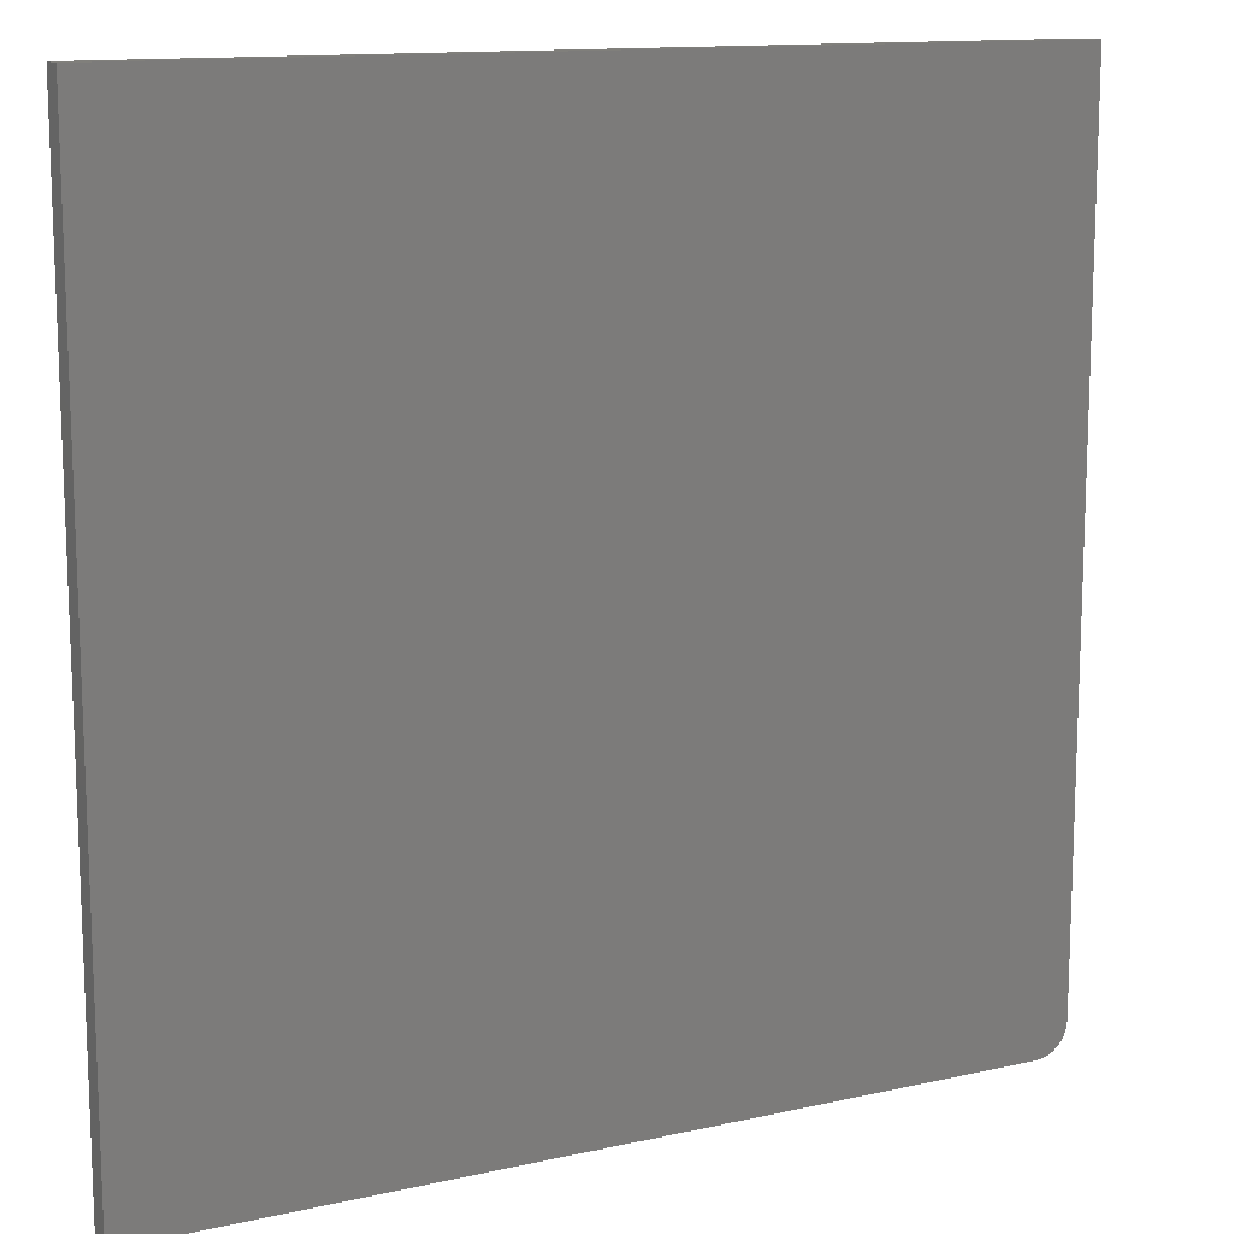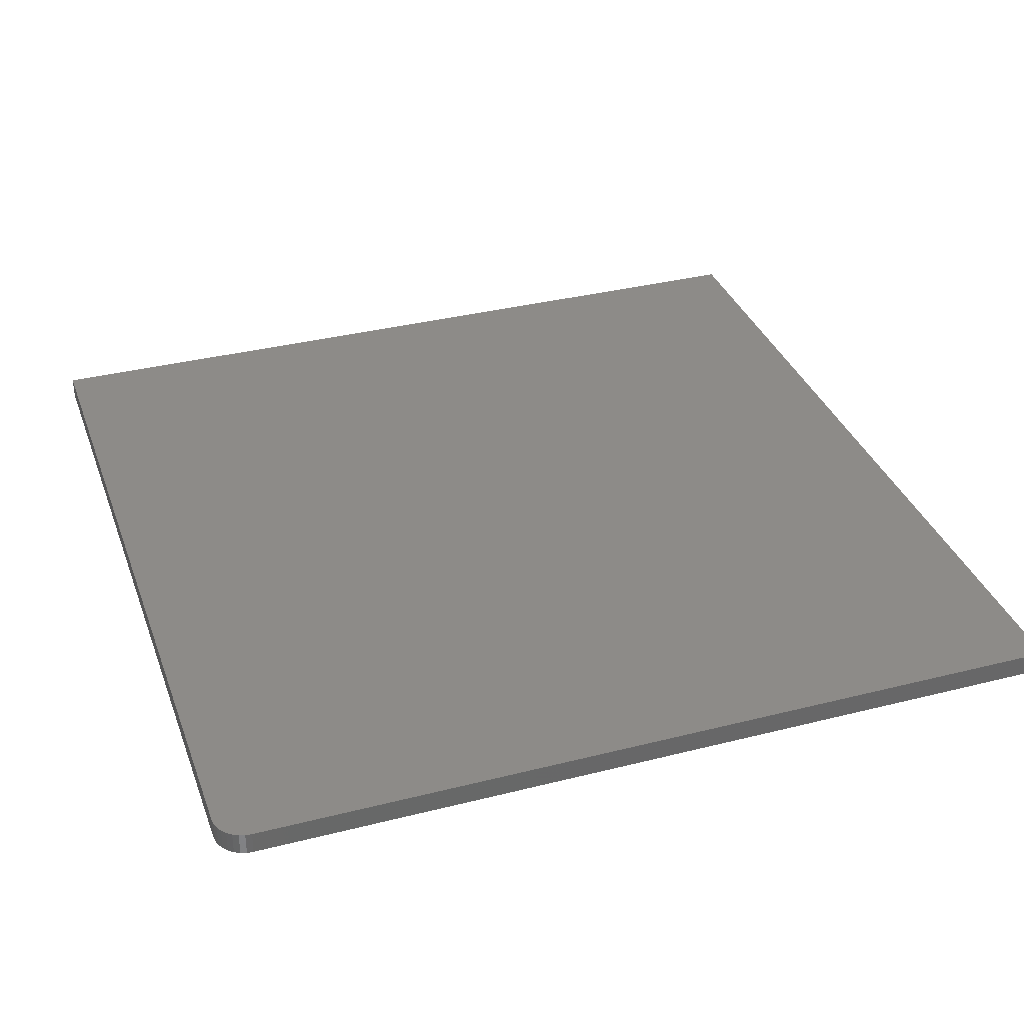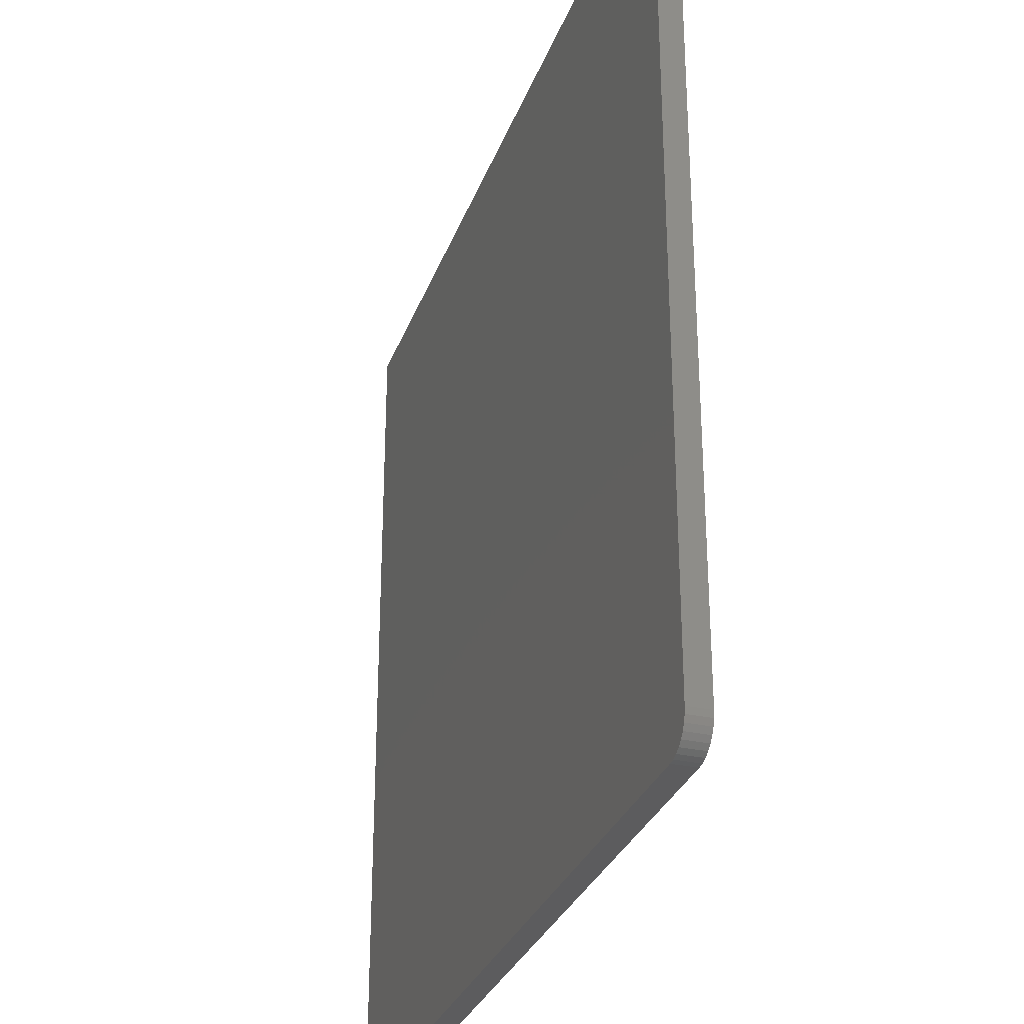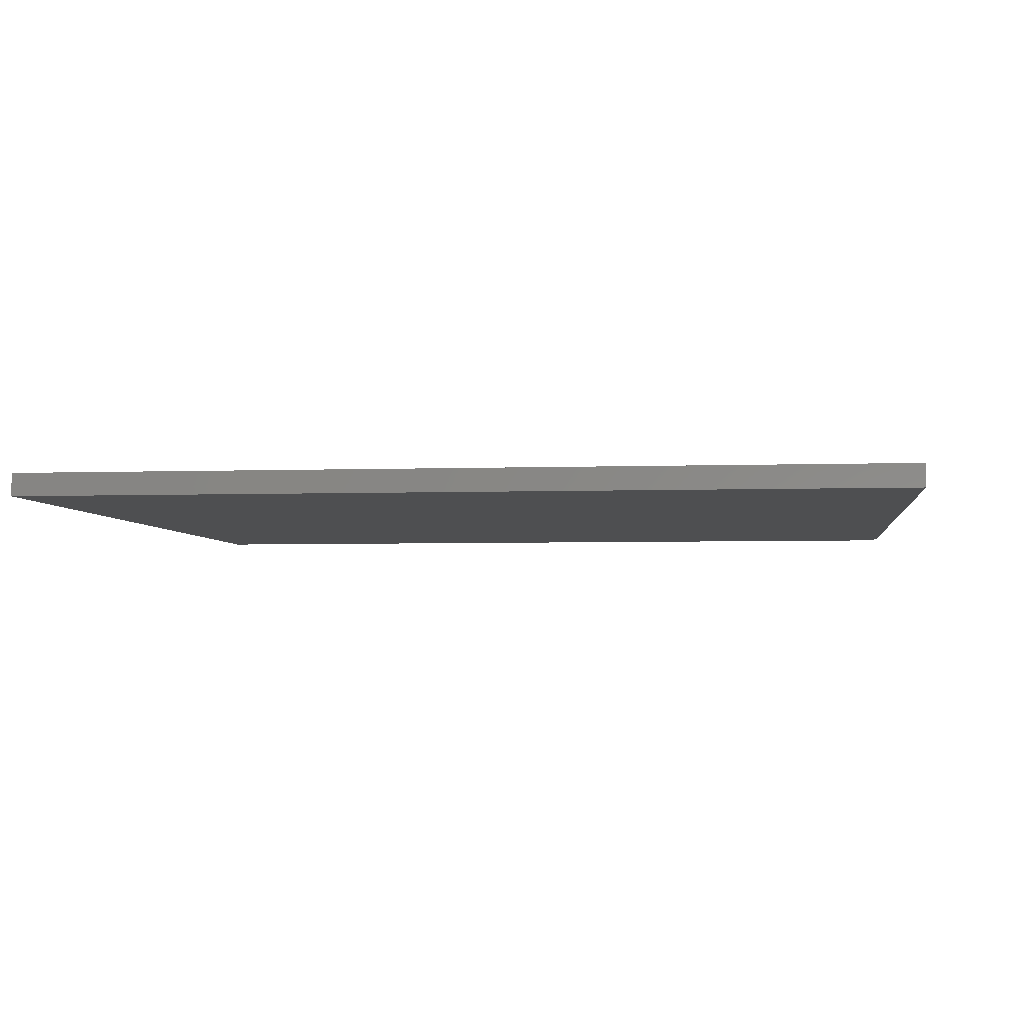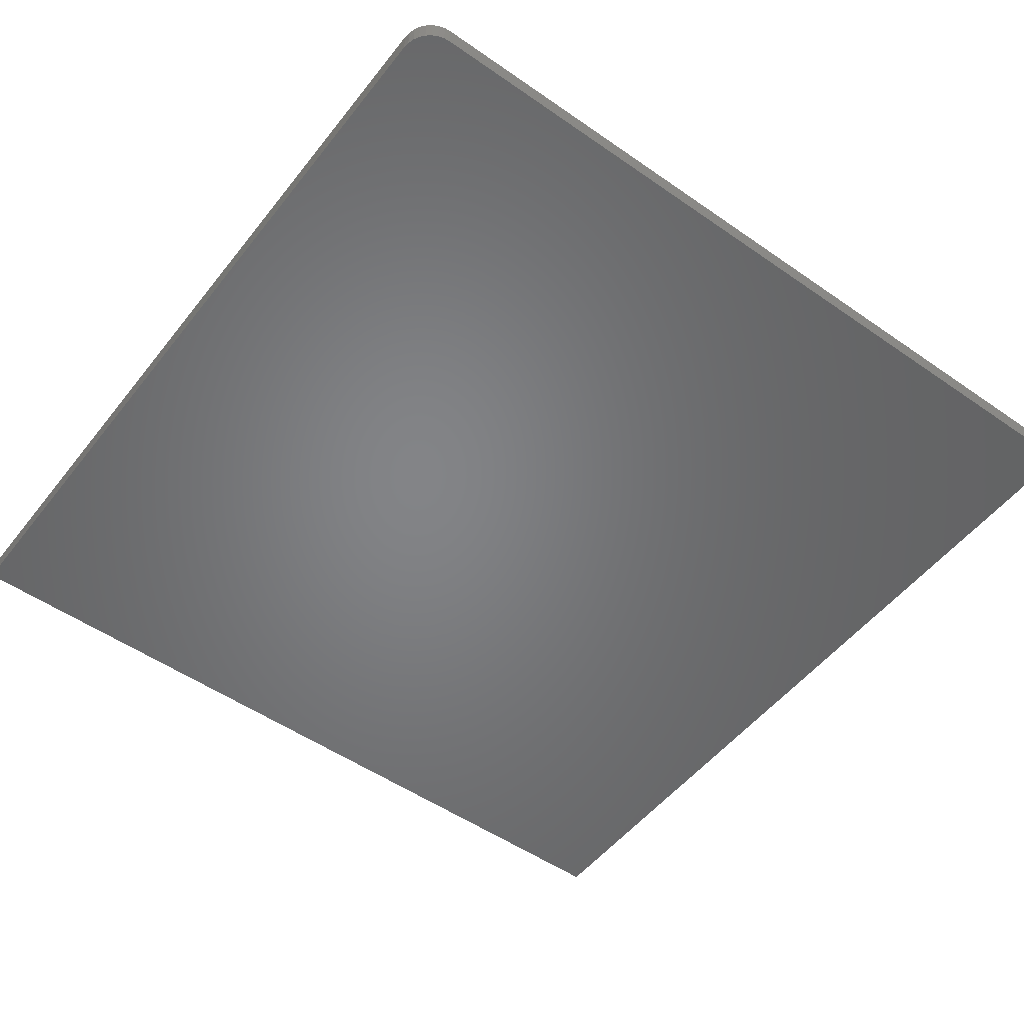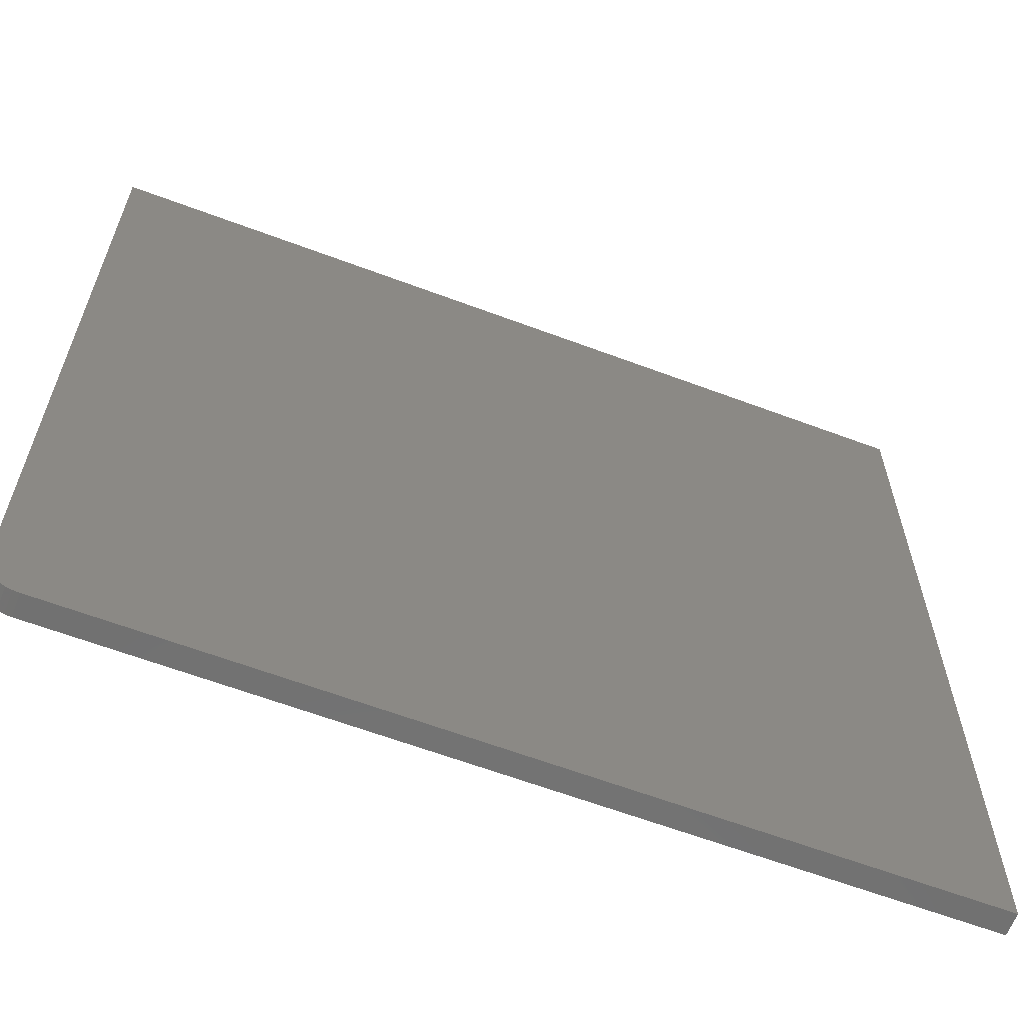
<metadata>
{"format":"stl","ext":"stl","renderer":"f3d","projection":"perspective","resolution":1024,"background":"white","views":[{"elev":13.0,"azim":-27.4,"up":"+Y"},{"elev":34.9,"azim":71.3,"up":"+Z"},{"elev":-30.2,"azim":72.0,"up":"+Y"},{"elev":-4.0,"azim":-83.1,"up":"+Z"},{"elev":-51.7,"azim":53.0,"up":"+Z"},{"elev":-62.9,"azim":159.2,"up":"+Y"}]}
</metadata>
<code>
# stl→obj: 24 verts, 44 faces
v 0.6953 -0.75 0.03906
v 0.706 -0.7489 0.03906
v -0.75 -0.75 0.03906
v 0.75 -0.6953 0.03906
v 0.75 0.75 0.03906
v -0.75 0.75 0.03906
v 0.7162 -0.7458 0.03906
v 0.7257 -0.7408 0.03906
v 0.734 -0.734 0.03906
v 0.7408 -0.7257 0.03906
v 0.7458 -0.7162 0.03906
v 0.7489 -0.706 0.03906
v -0.75 -0.75 0
v 0.706 -0.7489 0
v 0.6953 -0.75 0
v 0.75 -0.6953 0
v 0.7489 -0.706 0
v 0.7458 -0.7162 0
v 0.7408 -0.7257 0
v 0.734 -0.734 0
v 0.7257 -0.7408 0
v 0.7162 -0.7458 0
v -0.75 0.75 0
v 0.75 0.75 0
f 1 2 3
f 4 5 6
f 4 6 3
f 4 3 2
f 4 2 7
f 4 7 8
f 4 8 9
f 4 9 10
f 4 10 11
f 4 11 12
f 13 14 15
f 16 17 18
f 16 18 19
f 16 19 20
f 16 20 21
f 16 21 22
f 16 22 14
f 16 14 13
f 16 13 23
f 16 23 24
f 4 16 5
f 5 16 24
f 3 13 1
f 1 13 15
f 16 4 17
f 17 4 12
f 17 12 18
f 18 12 11
f 18 11 19
f 19 11 10
f 19 10 20
f 20 10 9
f 20 9 21
f 21 9 8
f 21 8 22
f 22 8 7
f 22 7 14
f 14 7 2
f 14 2 15
f 15 2 1
f 6 23 3
f 3 23 13
f 5 24 6
f 6 24 23

</code>
